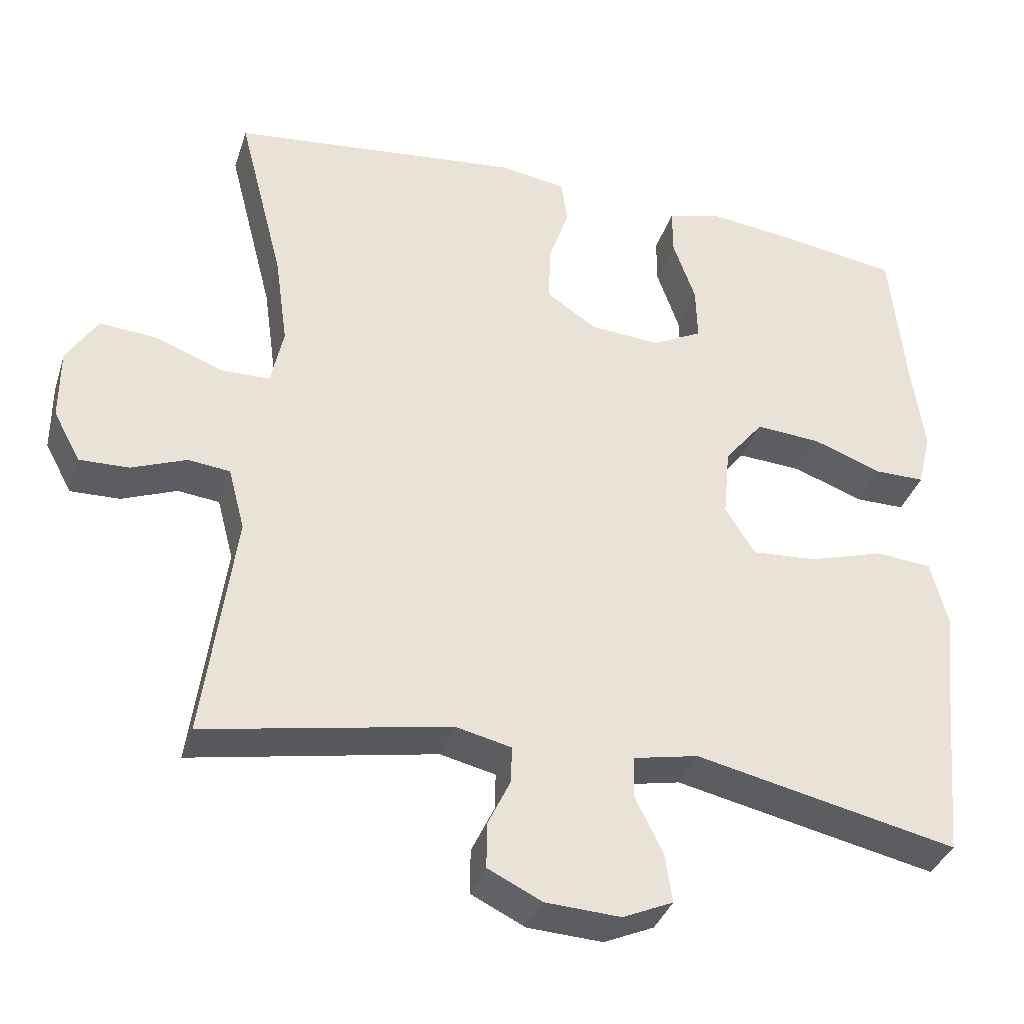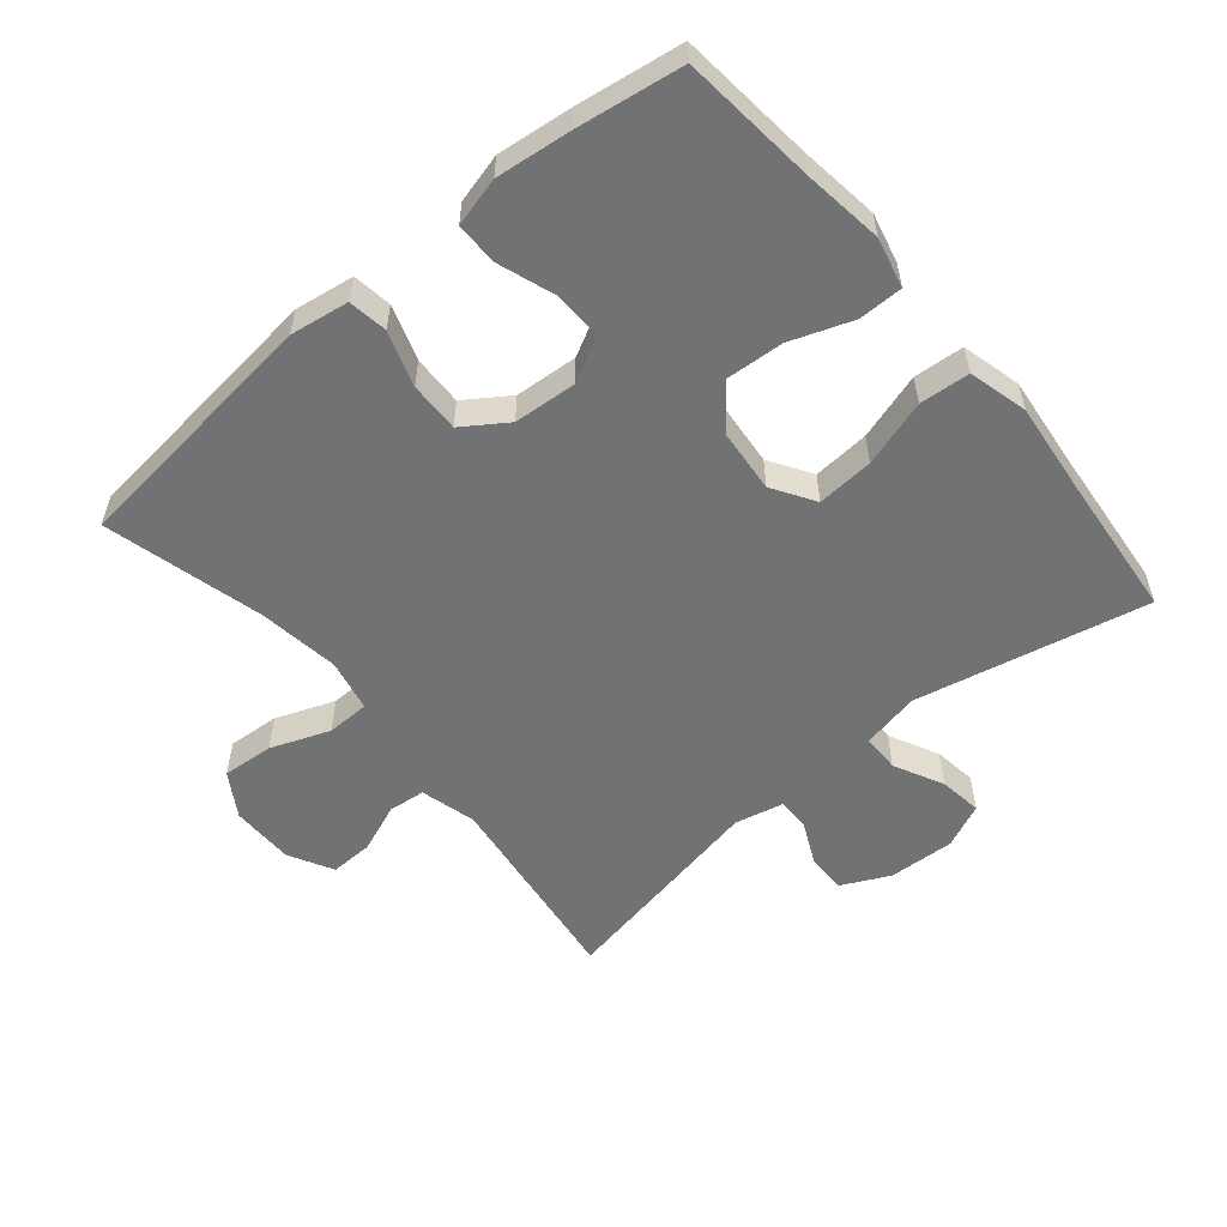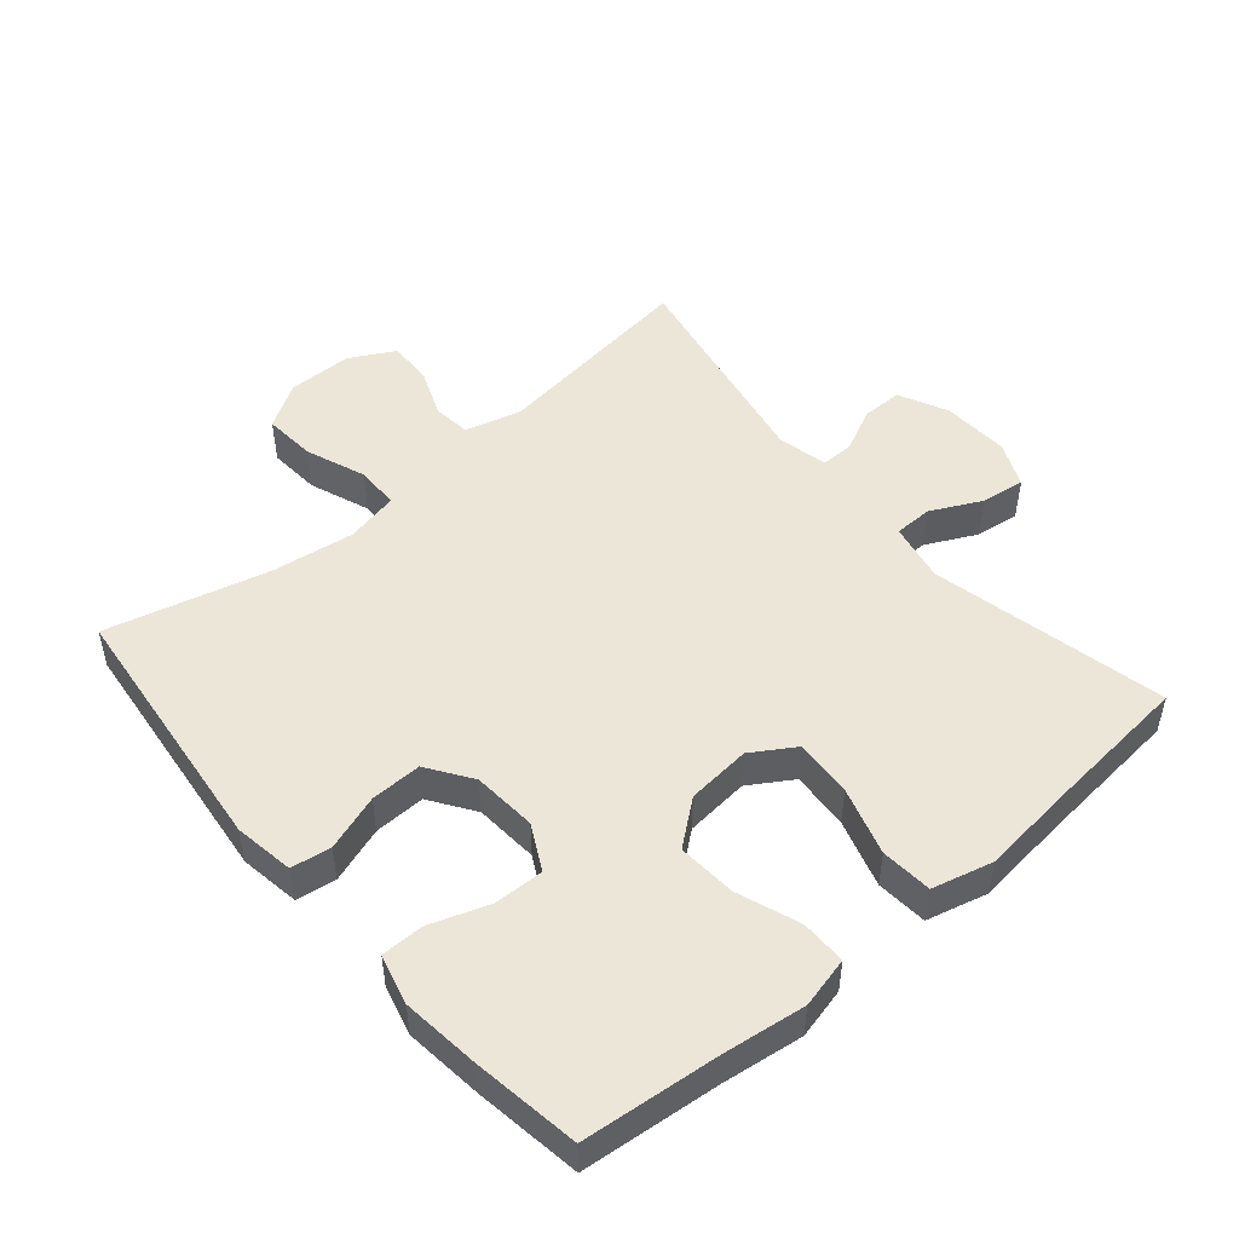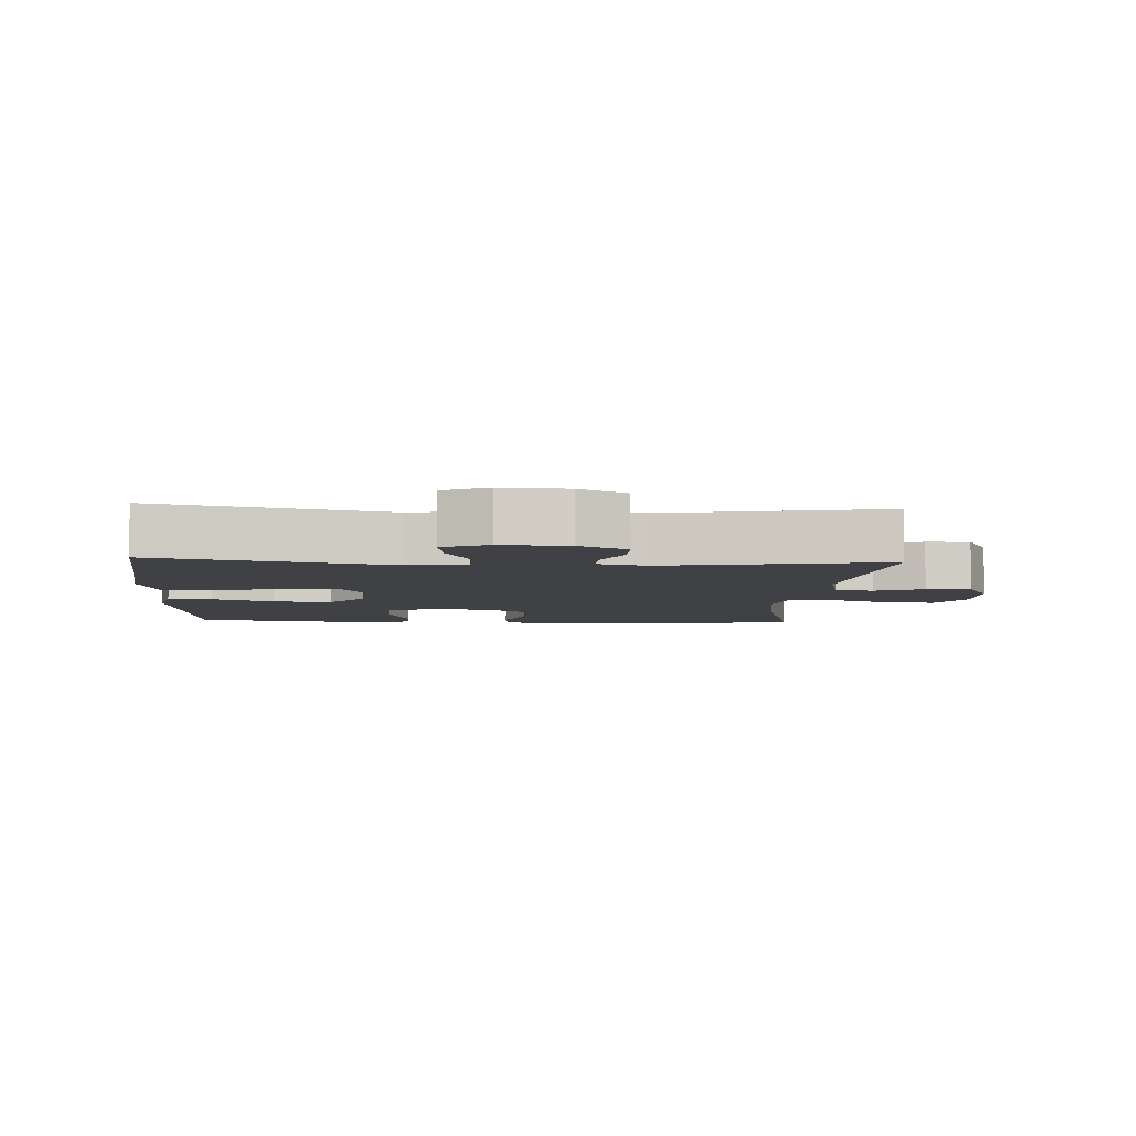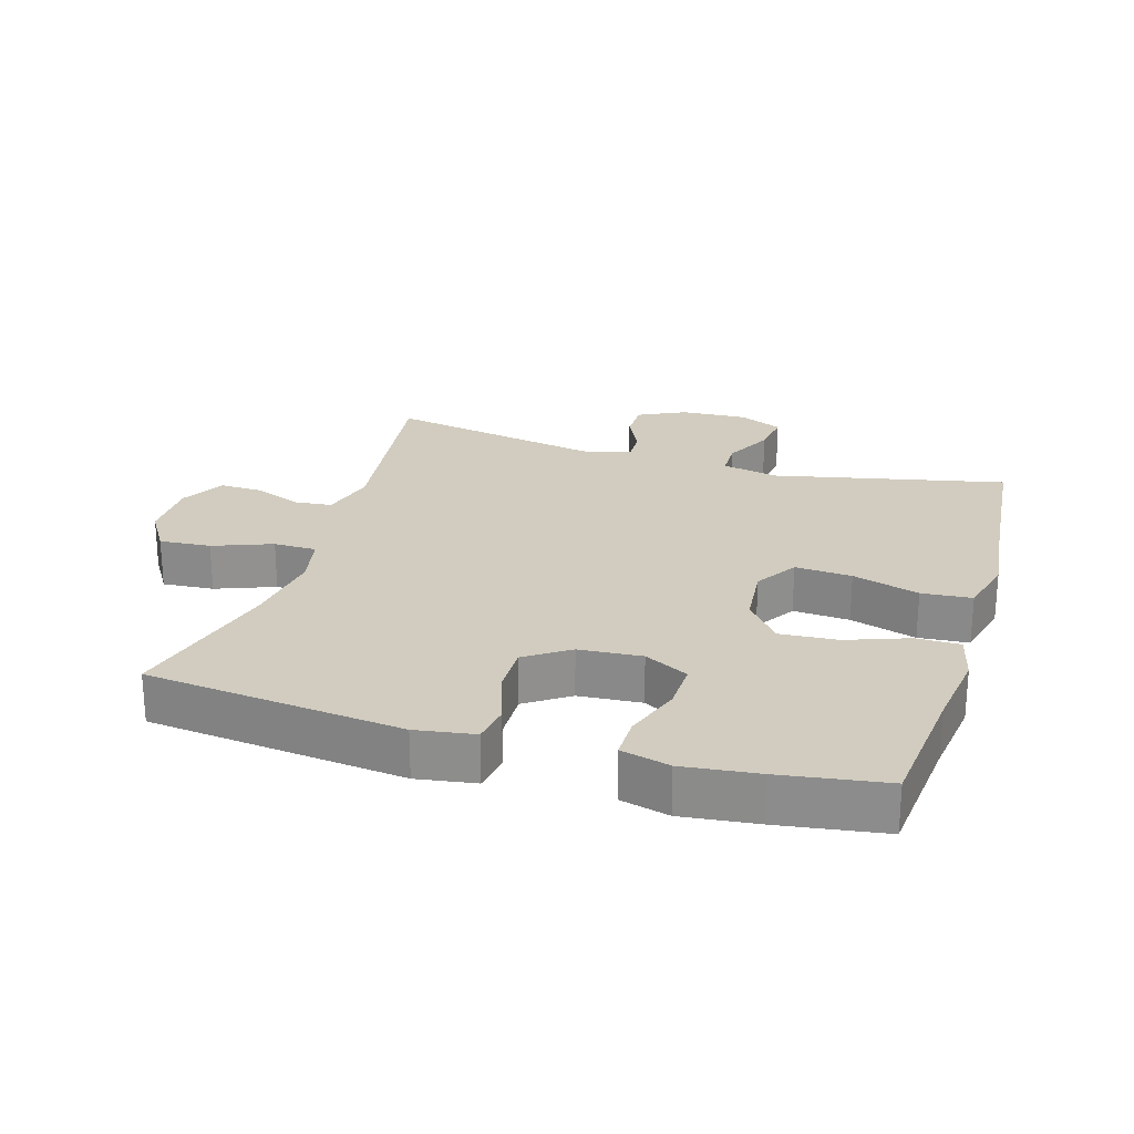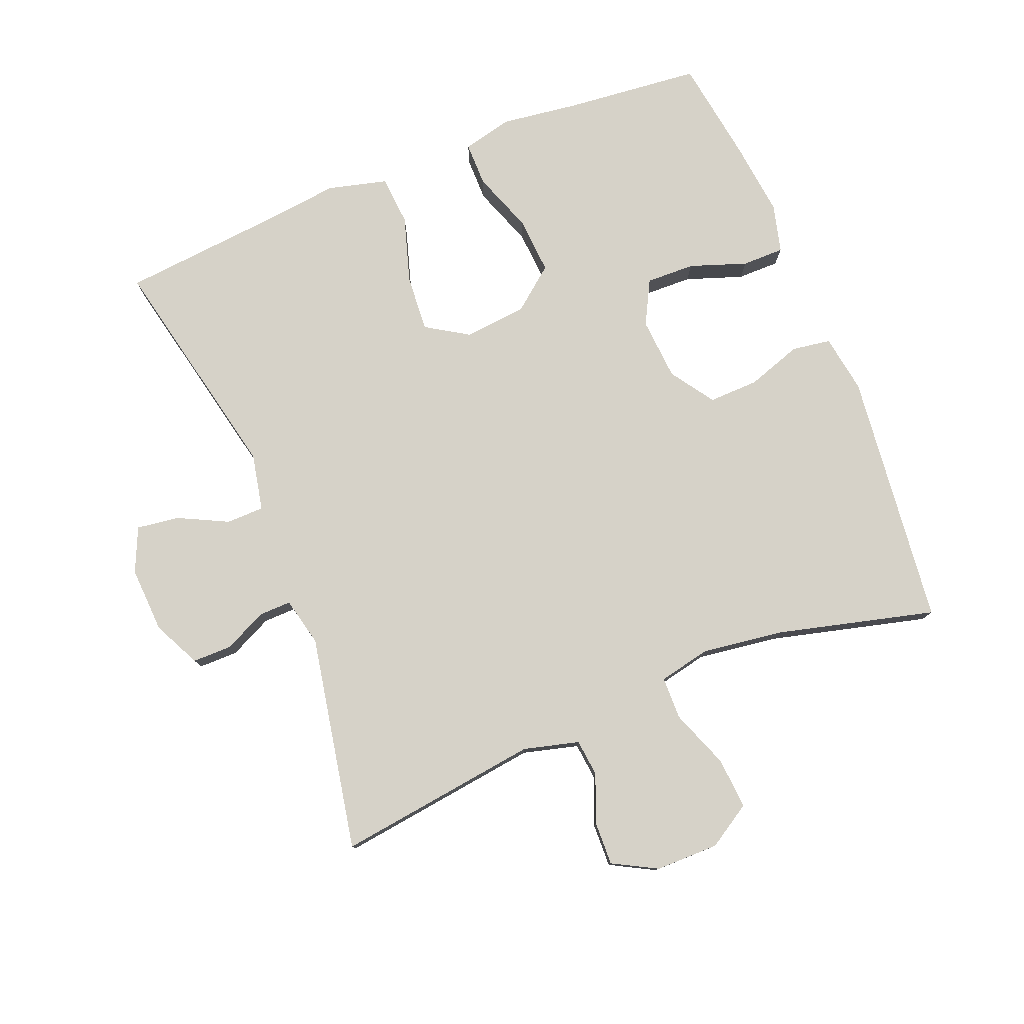
<metadata>
{"format":"obj","ext":"obj","renderer":"f3d","projection":"perspective","resolution":1024,"background":"white","views":[{"elev":-36.3,"azim":-17.1,"up":"+Z"},{"elev":-55.4,"azim":40.0,"up":"+Y"},{"elev":49.5,"azim":49.6,"up":"+Y"},{"elev":-5.9,"azim":176.5,"up":"+Y"},{"elev":24.2,"azim":16.8,"up":"+Y"},{"elev":78.3,"azim":-111.9,"up":"+Y"}]}
</metadata>
<code>
v -0.5 0.07 0.5
v -0.111 0.07 0.543
v -0.022 0.07 0.529
v -0.013 0.07 0.47
v -0.041 0.07 0.387
v -0.043 0.07 0.311
v 0.023 0.07 0.266
v 0.118 0.07 0.259
v 0.185 0.07 0.294
v 0.183 0.07 0.368
v 0.153 0.07 0.454
v 0.153 0.07 0.518
v 0.227 0.07 0.537
v 0.341 0.07 0.524
v 0.5 0.07 0.5
v 0.52 0.07 0.296
v 0.536 0.07 0.176
v 0.518 0.07 0.101
v 0.451 0.07 0.101
v 0.358 0.07 0.135
v 0.271 0.07 0.141
v 0.219 0.07 0.076
v 0.21 0.07 -0.019
v 0.25 0.07 -0.083
v 0.336 0.07 -0.077
v 0.437 0.07 -0.046
v 0.513 0.07 -0.052
v 0.536 0.07 -0.142
v 0.521 0.07 -0.278
v 0.5 0.07 -0.5
v 0.15 0.07 -0.424
v 0.063 0.07 -0.442
v 0.062 0.07 -0.499
v 0.099 0.07 -0.574
v 0.108 0.07 -0.639
v 0.041 0.07 -0.669
v -0.059 0.07 -0.664
v -0.131 0.07 -0.629
v -0.131 0.07 -0.569
v -0.1 0.07 -0.504
v -0.099 0.07 -0.455
v -0.173 0.07 -0.438
v -0.5 0.07 -0.5
v -0.459 0.07 -0.191
v -0.481 0.07 -0.107
v -0.537 0.07 -0.101
v -0.61 0.07 -0.13
v -0.676 0.07 -0.132
v -0.712 0.07 -0.065
v -0.712 0.07 0.031
v -0.671 0.07 0.097
v -0.593 0.07 0.091
v -0.504 0.07 0.057
v -0.439 0.07 0.058
v -0.422 0.07 0.137
v -0.439 0.07 0.26
v -0.5 0 0.5
v -0.111 0 0.543
v -0.022 0 0.529
v -0.013 0 0.47
v -0.041 0 0.387
v -0.043 0 0.311
v 0.023 0 0.266
v 0.118 0 0.259
v 0.185 0 0.294
v 0.183 0 0.368
v 0.153 0 0.454
v 0.153 0 0.518
v 0.227 0 0.537
v 0.341 0 0.524
v 0.5 0 0.5
v 0.52 0 0.296
v 0.536 0 0.176
v 0.518 0 0.101
v 0.451 0 0.101
v 0.358 0 0.135
v 0.271 0 0.141
v 0.219 0 0.076
v 0.21 0 -0.019
v 0.25 0 -0.083
v 0.336 0 -0.077
v 0.437 0 -0.046
v 0.513 0 -0.052
v 0.536 0 -0.142
v 0.521 0 -0.278
v 0.5 0 -0.5
v 0.15 0 -0.424
v 0.063 0 -0.442
v 0.062 0 -0.499
v 0.099 0 -0.574
v 0.108 0 -0.639
v 0.041 0 -0.669
v -0.059 0 -0.664
v -0.131 0 -0.629
v -0.131 0 -0.569
v -0.1 0 -0.504
v -0.099 0 -0.455
v -0.173 0 -0.438
v -0.5 0 -0.5
v -0.459 0 -0.191
v -0.481 0 -0.107
v -0.537 0 -0.101
v -0.61 0 -0.13
v -0.676 0 -0.132
v -0.712 0 -0.065
v -0.712 0 0.031
v -0.671 0 0.097
v -0.593 0 0.091
v -0.504 0 0.057
v -0.439 0 0.058
v -0.422 0 0.137
v -0.439 0 0.26
f 51 52 53
f 50 51 53
f 49 50 53
f 48 49 53
f 47 48 53
f 46 47 53
f 45 46 53 54
f 44 45 54
f 42 43 44
f 44 54 55
f 42 44 55
f 41 42 55
f 38 39 40
f 37 38 40
f 36 37 40
f 35 36 40
f 34 35 40
f 33 34 40
f 32 33 40 41
f 41 55 56
f 32 41 56
f 31 32 56
f 27 28 29
f 26 27 29
f 25 26 29
f 29 30 31
f 25 29 31
f 24 25 31
f 18 19 20
f 17 18 20
f 16 17 20
f 16 20 21
f 15 16 21
f 14 15 21
f 13 14 21
f 12 13 21
f 11 12 21
f 10 11 21
f 9 10 21 22
f 3 4 5
f 2 3 5
f 1 2 5
f 56 1 5
f 56 5 6
f 56 6 7
f 31 56 7
f 24 31 7
f 23 24 7
f 8 9 22 23
f 7 8 23
f 109 108 107
f 109 107 106
f 109 106 105
f 109 105 104
f 109 104 103
f 109 103 102
f 110 109 102 101
f 110 101 100
f 100 99 98
f 111 110 100
f 111 100 98
f 111 98 97
f 96 95 94
f 96 94 93
f 96 93 92
f 96 92 91
f 96 91 90
f 96 90 89
f 97 96 89 88
f 112 111 97
f 112 97 88
f 112 88 87
f 85 84 83
f 85 83 82
f 85 82 81
f 87 86 85
f 87 85 81
f 87 81 80
f 76 75 74
f 76 74 73
f 76 73 72
f 77 76 72
f 77 72 71
f 77 71 70
f 77 70 69
f 77 69 68
f 77 68 67
f 77 67 66
f 78 77 66 65
f 61 60 59
f 61 59 58
f 61 58 57
f 61 57 112
f 62 61 112
f 63 62 112
f 63 112 87
f 63 87 80
f 63 80 79
f 79 78 65 64
f 79 64 63
f 1 57 58 2
f 2 58 59 3
f 3 59 60 4
f 4 60 61 5
f 5 61 62 6
f 6 62 63 7
f 7 63 64 8
f 8 64 65 9
f 9 65 66 10
f 10 66 67 11
f 11 67 68 12
f 12 68 69 13
f 13 69 70 14
f 14 70 71 15
f 15 71 72 16
f 16 72 73 17
f 17 73 74 18
f 18 74 75 19
f 19 75 76 20
f 20 76 77 21
f 21 77 78 22
f 22 78 79 23
f 23 79 80 24
f 24 80 81 25
f 25 81 82 26
f 26 82 83 27
f 27 83 84 28
f 28 84 85 29
f 29 85 86 30
f 30 86 87 31
f 31 87 88 32
f 32 88 89 33
f 33 89 90 34
f 34 90 91 35
f 35 91 92 36
f 36 92 93 37
f 37 93 94 38
f 38 94 95 39
f 39 95 96 40
f 40 96 97 41
f 41 97 98 42
f 42 98 99 43
f 43 99 100 44
f 44 100 101 45
f 45 101 102 46
f 46 102 103 47
f 47 103 104 48
f 48 104 105 49
f 49 105 106 50
f 50 106 107 51
f 51 107 108 52
f 52 108 109 53
f 53 109 110 54
f 54 110 111 55
f 55 111 112 56
f 56 112 57 1

</code>
